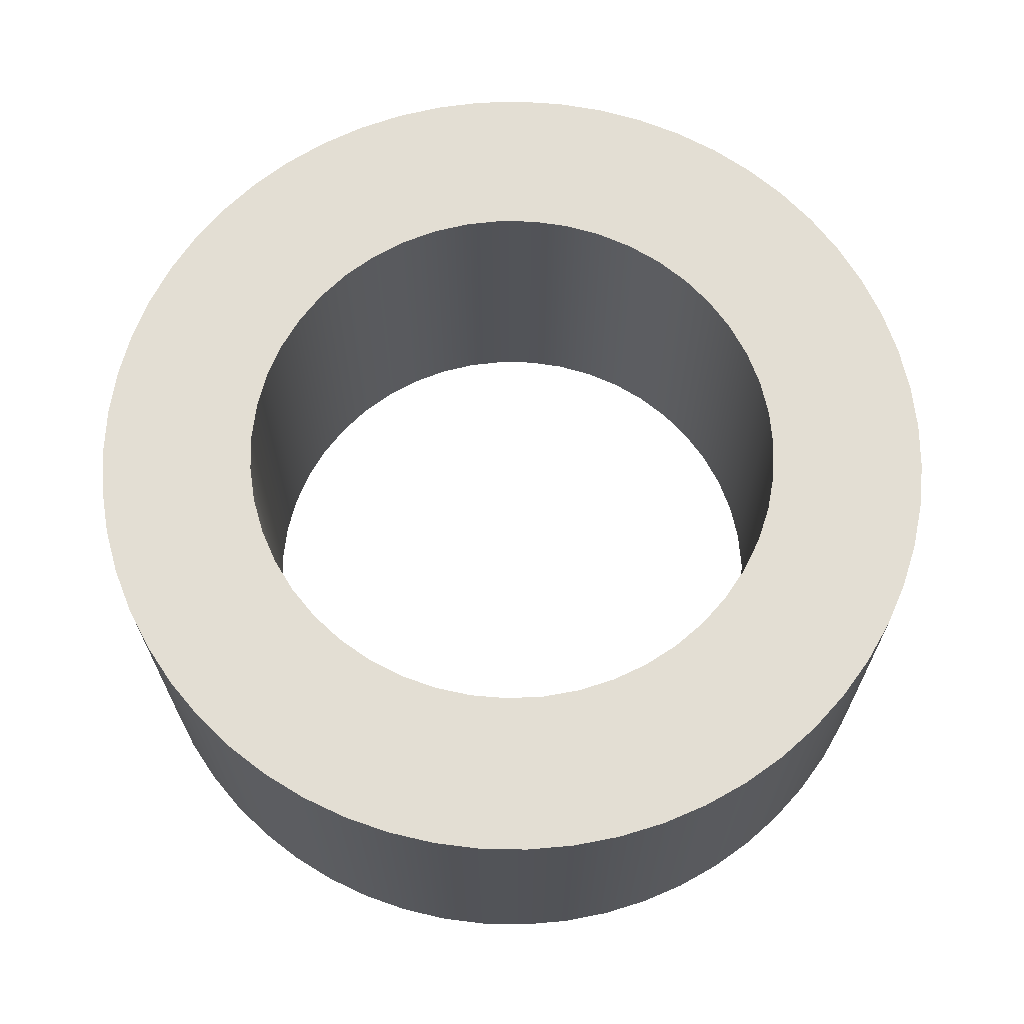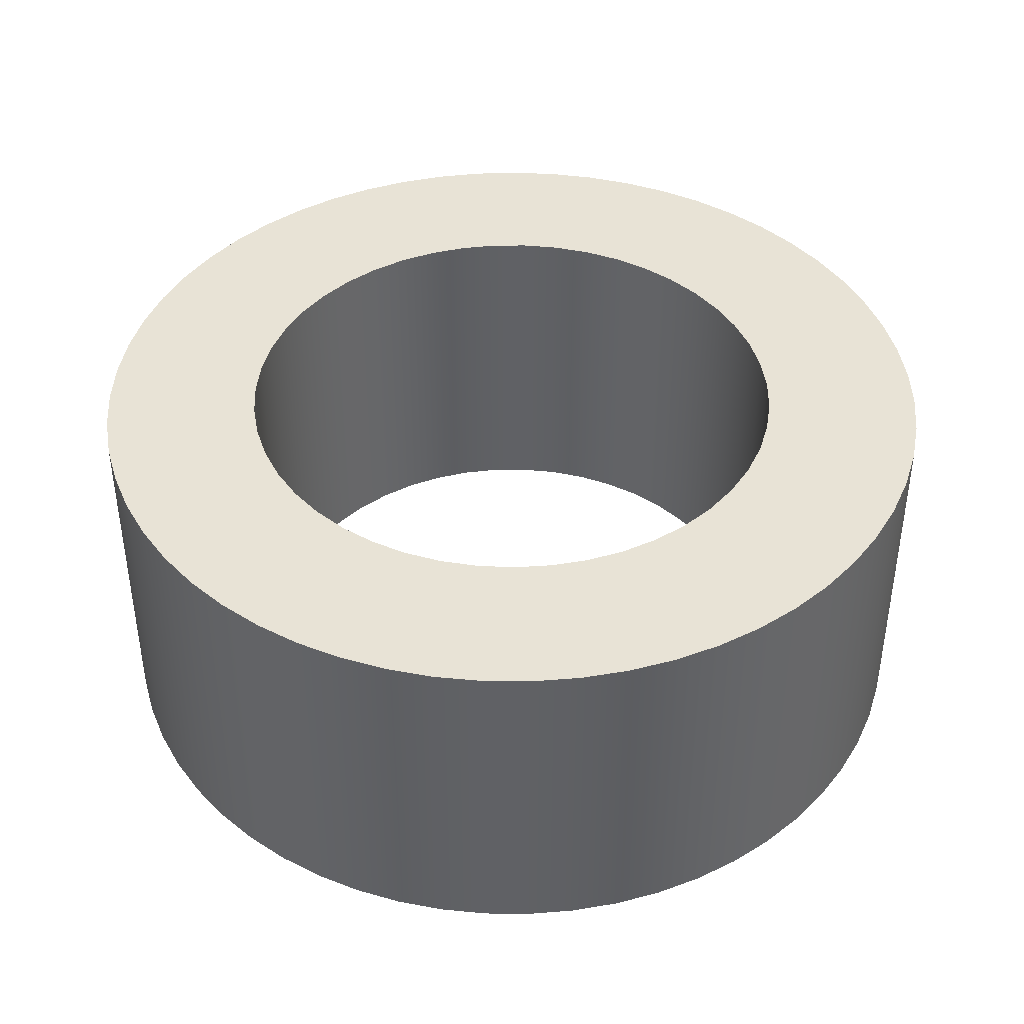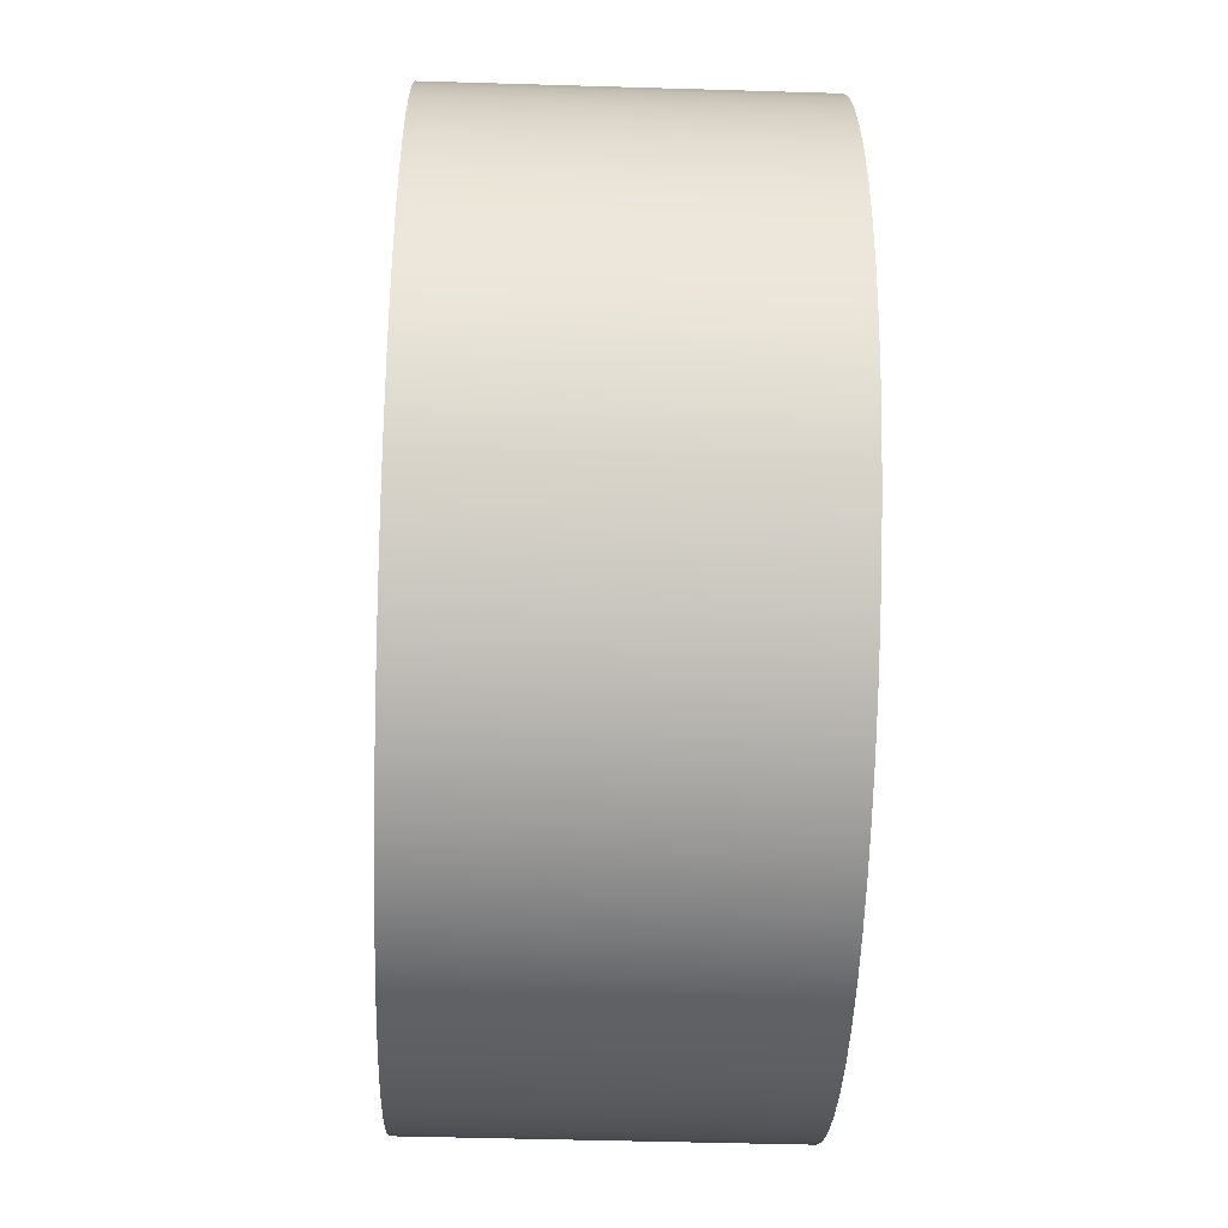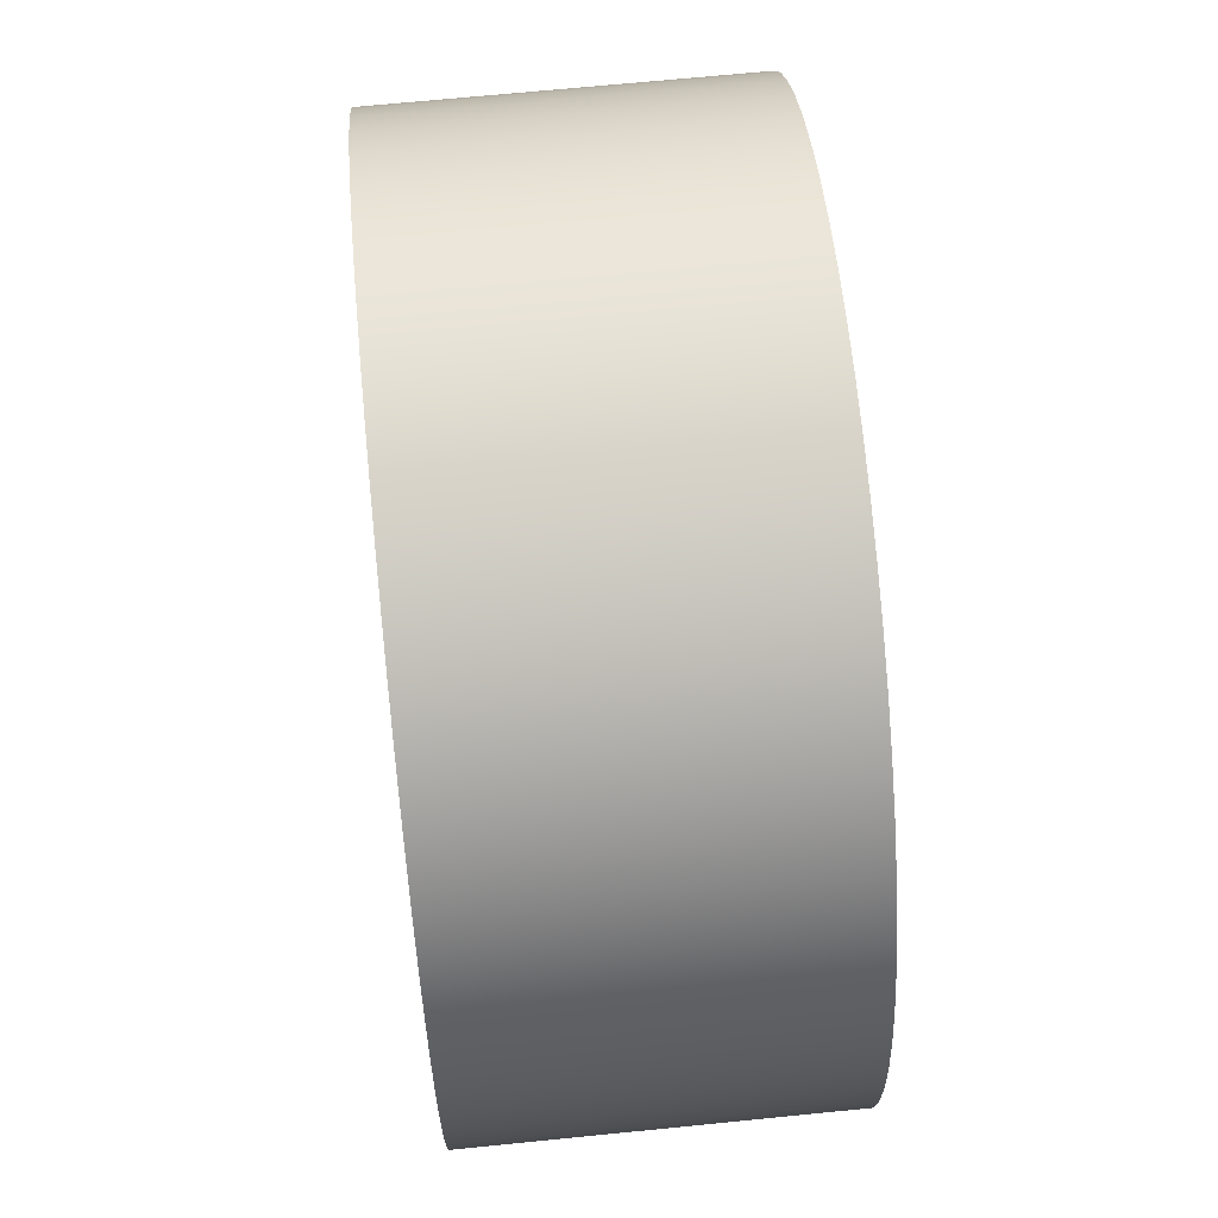
<metadata>
{"format":"obj","ext":"obj","renderer":"f3d","projection":"perspective","resolution":1024,"background":"white","views":[{"elev":67.2,"azim":-73.6,"up":"+Z"},{"elev":41.6,"azim":-159.6,"up":"+Z"},{"elev":-45.3,"azim":88.0,"up":"+Y"},{"elev":68.4,"azim":84.3,"up":"+Y"}]}
</metadata>
<code>
v -0.8 -9.797e-17 1
v -0.7929 -0.1066 1
v -0.7716 -0.2114 1
v -0.7365 -0.3123 1
v -0.6883 -0.4077 1
v -0.6278 -0.4958 1
v -0.5562 -0.5751 1
v -0.4745 -0.6441 1
v -0.3845 -0.7016 1
v -0.2875 -0.7465 1
v -0.1855 -0.7782 1
v -0.08008 -0.796 1
v 0.02673 -0.7996 1
v 0.1331 -0.7889 1
v 0.237 -0.7641 1
v 0.3367 -0.7257 1
v 0.4305 -0.6743 1
v 0.5165 -0.6109 1
v 0.5933 -0.5366 1
v 0.6596 -0.4528 1
v 0.714 -0.3608 1
v 0.7557 -0.2624 1
v 0.784 -0.1593 1
v 0.7982 -0.05343 1
v 0.7982 0.05343 1
v 0.784 0.1593 1
v 0.7557 0.2624 1
v 0.714 0.3608 1
v 0.6596 0.4528 1
v 0.5933 0.5366 1
v 0.5165 0.6109 1
v 0.4305 0.6743 1
v 0.3367 0.7257 1
v 0.237 0.7641 1
v 0.1331 0.7889 1
v 0.02673 0.7996 1
v -0.08008 0.796 1
v -0.1855 0.7782 1
v -0.2875 0.7465 1
v -0.3845 0.7016 1
v -0.4745 0.6441 1
v -0.5562 0.5751 1
v -0.6278 0.4958 1
v -0.6883 0.4077 1
v -0.7365 0.3123 1
v -0.7716 0.2114 1
v -0.7929 0.1066 1
v -0.8 -9.797e-17 0
v -0.7929 0.1066 0
v -0.7716 0.2114 0
v -0.7365 0.3123 0
v -0.6883 0.4077 0
v -0.6278 0.4958 0
v -0.5562 0.5751 0
v -0.4745 0.6441 0
v -0.3845 0.7016 0
v -0.2875 0.7465 0
v -0.1855 0.7782 0
v -0.08008 0.796 0
v 0.02673 0.7996 0
v 0.1331 0.7889 0
v 0.237 0.7641 0
v 0.3367 0.7257 0
v 0.4305 0.6743 0
v 0.5165 0.6109 0
v 0.5933 0.5366 0
v 0.6596 0.4528 0
v 0.714 0.3608 0
v 0.7557 0.2624 0
v 0.784 0.1593 0
v 0.7982 0.05343 0
v 0.7982 -0.05343 0
v 0.784 -0.1593 0
v 0.7557 -0.2624 0
v 0.714 -0.3608 0
v 0.6596 -0.4528 0
v 0.5933 -0.5366 0
v 0.5165 -0.6109 0
v 0.4305 -0.6743 0
v 0.3367 -0.7257 0
v 0.237 -0.7641 0
v 0.1331 -0.7889 0
v 0.02673 -0.7996 0
v -0.08008 -0.796 0
v -0.1855 -0.7782 0
v -0.2875 -0.7465 0
v -0.3845 -0.7016 0
v -0.4745 -0.6441 0
v -0.5562 -0.5751 0
v -0.6278 -0.4958 0
v -0.6883 -0.4077 0
v -0.7365 -0.3123 0
v -0.7716 -0.2114 0
v -0.7929 -0.1066 0
v -0.8 -9.797e-17 1
v -0.8 -9.797e-17 0
v -1.25 -1.531e-16 1
v -1.243 0.1329 1
v -1.222 0.2642 1
v -1.187 0.3926 1
v -1.138 0.5165 1
v -1.077 0.6346 1
v -1.003 0.7455 1
v -0.9185 0.8479 1
v -0.8231 0.9407 1
v -0.7185 1.023 1
v -0.6057 1.093 1
v -0.486 1.152 1
v -0.3609 1.197 1
v -0.2316 1.228 1
v -0.09973 1.246 1
v 0.03328 1.25 1
v 0.1659 1.239 1
v 0.2967 1.214 1
v 0.424 1.176 1
v 0.5466 1.124 1
v 0.663 1.06 1
v 0.7719 0.9832 1
v 0.872 0.8956 1
v 0.9623 0.7978 1
v 1.042 0.691 1
v 1.109 0.5764 1
v 1.164 0.4552 1
v 1.206 0.3289 1
v 1.234 0.1988 1
v 1.248 0.06653 1
v 1.248 -0.06653 1
v 1.234 -0.1988 1
v 1.206 -0.3289 1
v 1.164 -0.4552 1
v 1.109 -0.5764 1
v 1.042 -0.691 1
v 0.9623 -0.7978 1
v 0.872 -0.8956 1
v 0.7719 -0.9832 1
v 0.663 -1.06 1
v 0.5466 -1.124 1
v 0.424 -1.176 1
v 0.2967 -1.214 1
v 0.1659 -1.239 1
v 0.03328 -1.25 1
v -0.09973 -1.246 1
v -0.2316 -1.228 1
v -0.3609 -1.197 1
v -0.486 -1.152 1
v -0.6057 -1.093 1
v -0.7185 -1.023 1
v -0.8231 -0.9407 1
v -0.9185 -0.8479 1
v -1.003 -0.7455 1
v -1.077 -0.6346 1
v -1.138 -0.5165 1
v -1.187 -0.3926 1
v -1.222 -0.2642 1
v -1.243 -0.1329 1
v -1.25 -1.531e-16 0
v -1.243 -0.1329 0
v -1.222 -0.2642 0
v -1.187 -0.3926 0
v -1.138 -0.5165 0
v -1.077 -0.6346 0
v -1.003 -0.7455 0
v -0.9185 -0.8479 0
v -0.8231 -0.9407 0
v -0.7185 -1.023 0
v -0.6057 -1.093 0
v -0.486 -1.152 0
v -0.3609 -1.197 0
v -0.2316 -1.228 0
v -0.09973 -1.246 0
v 0.03328 -1.25 0
v 0.1659 -1.239 0
v 0.2967 -1.214 0
v 0.424 -1.176 0
v 0.5466 -1.124 0
v 0.663 -1.06 0
v 0.7719 -0.9832 0
v 0.872 -0.8956 0
v 0.9623 -0.7978 0
v 1.042 -0.691 0
v 1.109 -0.5764 0
v 1.164 -0.4552 0
v 1.206 -0.3289 0
v 1.234 -0.1988 0
v 1.248 -0.06653 0
v 1.248 0.06653 0
v 1.234 0.1988 0
v 1.206 0.3289 0
v 1.164 0.4552 0
v 1.109 0.5764 0
v 1.042 0.691 0
v 0.9623 0.7978 0
v 0.872 0.8956 0
v 0.7719 0.9832 0
v 0.663 1.06 0
v 0.5466 1.124 0
v 0.424 1.176 0
v 0.2967 1.214 0
v 0.1659 1.239 0
v 0.03328 1.25 0
v -0.09973 1.246 0
v -0.2316 1.228 0
v -0.3609 1.197 0
v -0.486 1.152 0
v -0.6057 1.093 0
v -0.7185 1.023 0
v -0.8231 0.9407 0
v -0.9185 0.8479 0
v -1.003 0.7455 0
v -1.077 0.6346 0
v -1.138 0.5165 0
v -1.187 0.3926 0
v -1.222 0.2642 0
v -1.243 0.1329 0
v -1.25 -1.531e-16 0
v -1.25 -1.531e-16 1
v -0.8 -9.797e-17 1
v -0.7929 0.1066 1
v -0.7716 0.2114 1
v -0.7365 0.3123 1
v -0.6883 0.4077 1
v -0.6278 0.4958 1
v -0.5562 0.5751 1
v -0.4745 0.6441 1
v -0.3845 0.7016 1
v -0.2875 0.7465 1
v -0.1855 0.7782 1
v -0.08008 0.796 1
v 0.02673 0.7996 1
v 0.1331 0.7889 1
v 0.237 0.7641 1
v 0.3367 0.7257 1
v 0.4305 0.6743 1
v 0.5165 0.6109 1
v 0.5933 0.5366 1
v 0.6596 0.4528 1
v 0.714 0.3608 1
v 0.7557 0.2624 1
v 0.784 0.1593 1
v 0.7982 0.05343 1
v 0.7982 -0.05343 1
v 0.784 -0.1593 1
v 0.7557 -0.2624 1
v 0.714 -0.3608 1
v 0.6596 -0.4528 1
v 0.5933 -0.5366 1
v 0.5165 -0.6109 1
v 0.4305 -0.6743 1
v 0.3367 -0.7257 1
v 0.237 -0.7641 1
v 0.1331 -0.7889 1
v 0.02673 -0.7996 1
v -0.08008 -0.796 1
v -0.1855 -0.7782 1
v -0.2875 -0.7465 1
v -0.3845 -0.7016 1
v -0.4745 -0.6441 1
v -0.5562 -0.5751 1
v -0.6278 -0.4958 1
v -0.6883 -0.4077 1
v -0.7365 -0.3123 1
v -0.7716 -0.2114 1
v -0.7929 -0.1066 1
v -1.25 -1.531e-16 1
v -1.243 -0.1329 1
v -1.222 -0.2642 1
v -1.187 -0.3926 1
v -1.138 -0.5165 1
v -1.077 -0.6346 1
v -1.003 -0.7455 1
v -0.9185 -0.8479 1
v -0.8231 -0.9407 1
v -0.7185 -1.023 1
v -0.6057 -1.093 1
v -0.486 -1.152 1
v -0.3609 -1.197 1
v -0.2316 -1.228 1
v -0.09973 -1.246 1
v 0.03328 -1.25 1
v 0.1659 -1.239 1
v 0.2967 -1.214 1
v 0.424 -1.176 1
v 0.5466 -1.124 1
v 0.663 -1.06 1
v 0.7719 -0.9832 1
v 0.872 -0.8956 1
v 0.9623 -0.7978 1
v 1.042 -0.691 1
v 1.109 -0.5764 1
v 1.164 -0.4552 1
v 1.206 -0.3289 1
v 1.234 -0.1988 1
v 1.248 -0.06653 1
v 1.248 0.06653 1
v 1.234 0.1988 1
v 1.206 0.3289 1
v 1.164 0.4552 1
v 1.109 0.5764 1
v 1.042 0.691 1
v 0.9623 0.7978 1
v 0.872 0.8956 1
v 0.7719 0.9832 1
v 0.663 1.06 1
v 0.5466 1.124 1
v 0.424 1.176 1
v 0.2967 1.214 1
v 0.1659 1.239 1
v 0.03328 1.25 1
v -0.09973 1.246 1
v -0.2316 1.228 1
v -0.3609 1.197 1
v -0.486 1.152 1
v -0.6057 1.093 1
v -0.7185 1.023 1
v -0.8231 0.9407 1
v -0.9185 0.8479 1
v -1.003 0.7455 1
v -1.077 0.6346 1
v -1.138 0.5165 1
v -1.187 0.3926 1
v -1.222 0.2642 1
v -1.243 0.1329 1
v -0.8 -9.797e-17 0
v -0.7929 -0.1066 0
v -0.7716 -0.2114 0
v -0.7365 -0.3123 0
v -0.6883 -0.4077 0
v -0.6278 -0.4958 0
v -0.5562 -0.5751 0
v -0.4745 -0.6441 0
v -0.3845 -0.7016 0
v -0.2875 -0.7465 0
v -0.1855 -0.7782 0
v -0.08008 -0.796 0
v 0.02673 -0.7996 0
v 0.1331 -0.7889 0
v 0.237 -0.7641 0
v 0.3367 -0.7257 0
v 0.4305 -0.6743 0
v 0.5165 -0.6109 0
v 0.5933 -0.5366 0
v 0.6596 -0.4528 0
v 0.714 -0.3608 0
v 0.7557 -0.2624 0
v 0.784 -0.1593 0
v 0.7982 -0.05343 0
v 0.7982 0.05343 0
v 0.784 0.1593 0
v 0.7557 0.2624 0
v 0.714 0.3608 0
v 0.6596 0.4528 0
v 0.5933 0.5366 0
v 0.5165 0.6109 0
v 0.4305 0.6743 0
v 0.3367 0.7257 0
v 0.237 0.7641 0
v 0.1331 0.7889 0
v 0.02673 0.7996 0
v -0.08008 0.796 0
v -0.1855 0.7782 0
v -0.2875 0.7465 0
v -0.3845 0.7016 0
v -0.4745 0.6441 0
v -0.5562 0.5751 0
v -0.6278 0.4958 0
v -0.6883 0.4077 0
v -0.7365 0.3123 0
v -0.7716 0.2114 0
v -0.7929 0.1066 0
v -1.25 -1.531e-16 0
v -1.243 0.1329 0
v -1.222 0.2642 0
v -1.187 0.3926 0
v -1.138 0.5165 0
v -1.077 0.6346 0
v -1.003 0.7455 0
v -0.9185 0.8479 0
v -0.8231 0.9407 0
v -0.7185 1.023 0
v -0.6057 1.093 0
v -0.486 1.152 0
v -0.3609 1.197 0
v -0.2316 1.228 0
v -0.09973 1.246 0
v 0.03328 1.25 0
v 0.1659 1.239 0
v 0.2967 1.214 0
v 0.424 1.176 0
v 0.5466 1.124 0
v 0.663 1.06 0
v 0.7719 0.9832 0
v 0.872 0.8956 0
v 0.9623 0.7978 0
v 1.042 0.691 0
v 1.109 0.5764 0
v 1.164 0.4552 0
v 1.206 0.3289 0
v 1.234 0.1988 0
v 1.248 0.06653 0
v 1.248 -0.06653 0
v 1.234 -0.1988 0
v 1.206 -0.3289 0
v 1.164 -0.4552 0
v 1.109 -0.5764 0
v 1.042 -0.691 0
v 0.9623 -0.7978 0
v 0.872 -0.8956 0
v 0.7719 -0.9832 0
v 0.663 -1.06 0
v 0.5466 -1.124 0
v 0.424 -1.176 0
v 0.2967 -1.214 0
v 0.1659 -1.239 0
v 0.03328 -1.25 0
v -0.09973 -1.246 0
v -0.2316 -1.228 0
v -0.3609 -1.197 0
v -0.486 -1.152 0
v -0.6057 -1.093 0
v -0.7185 -1.023 0
v -0.8231 -0.9407 0
v -0.9185 -0.8479 0
v -1.003 -0.7455 0
v -1.077 -0.6346 0
v -1.138 -0.5165 0
v -1.187 -0.3926 0
v -1.222 -0.2642 0
v -1.243 -0.1329 0
g b0847d74-e380-11ea-afff-54bf646e7e1f
f 2 94 1
f 1 94 96
f 95 48 47
f 47 48 49
f 47 49 46
f 46 49 50
f 46 50 45
f 45 50 51
f 45 51 44
f 44 51 52
f 44 52 43
f 43 52 53
f 43 53 42
f 42 53 54
f 42 54 41
f 41 54 55
f 41 55 40
f 40 55 56
f 40 56 39
f 39 56 57
f 39 57 38
f 38 57 58
f 38 58 37
f 37 58 59
f 37 59 36
f 36 59 60
f 36 60 35
f 35 60 61
f 35 61 34
f 34 61 62
f 34 62 33
f 33 62 63
f 33 63 32
f 32 63 64
f 32 64 31
f 31 64 65
f 31 65 30
f 30 65 66
f 30 66 29
f 29 66 67
f 29 67 28
f 28 67 68
f 28 68 27
f 27 68 69
f 27 69 26
f 26 69 70
f 26 70 25
f 25 70 71
f 25 71 24
f 24 71 72
f 24 72 23
f 23 72 73
f 23 73 22
f 22 73 74
f 22 74 21
f 21 74 75
f 21 75 20
f 20 75 76
f 20 76 19
f 19 76 77
f 19 77 18
f 18 77 78
f 18 78 17
f 17 78 79
f 17 79 16
f 16 79 80
f 16 80 15
f 15 80 81
f 15 81 14
f 14 81 82
f 14 82 13
f 13 82 83
f 13 83 12
f 12 83 84
f 12 84 11
f 11 84 85
f 11 85 10
f 10 85 86
f 10 86 9
f 9 86 87
f 9 87 8
f 8 87 88
f 8 88 7
f 7 88 89
f 7 89 6
f 6 89 90
f 6 90 5
f 5 90 91
f 5 91 4
f 4 91 92
f 4 92 3
f 3 92 93
f 3 93 2
f 2 93 94
g b084cb9a-e380-11ea-9c3d-54bf646e7e1f
f 98 214 97
f 97 214 215
f 216 156 155
f 155 156 157
f 155 157 154
f 154 157 158
f 154 158 153
f 153 158 159
f 153 159 152
f 152 159 160
f 152 160 151
f 151 160 161
f 151 161 150
f 150 161 162
f 150 162 149
f 149 162 163
f 149 163 148
f 148 163 164
f 148 164 147
f 147 164 165
f 147 165 146
f 146 165 166
f 146 166 145
f 145 166 167
f 145 167 144
f 144 167 168
f 144 168 143
f 143 168 169
f 143 169 142
f 142 169 170
f 142 170 141
f 141 170 171
f 141 171 140
f 140 171 172
f 140 172 139
f 139 172 173
f 139 173 138
f 138 173 174
f 138 174 137
f 137 174 175
f 137 175 136
f 136 175 176
f 136 176 135
f 135 176 177
f 135 177 134
f 134 177 178
f 134 178 133
f 133 178 179
f 133 179 132
f 132 179 180
f 132 180 131
f 131 180 181
f 131 181 130
f 130 181 182
f 130 182 129
f 129 182 183
f 129 183 128
f 128 183 184
f 128 184 127
f 127 184 185
f 127 185 126
f 126 185 186
f 126 186 125
f 125 186 187
f 125 187 124
f 124 187 188
f 124 188 123
f 123 188 189
f 123 189 122
f 122 189 190
f 122 190 121
f 121 190 191
f 121 191 120
f 120 191 192
f 120 192 119
f 119 192 193
f 119 193 118
f 118 193 194
f 118 194 117
f 117 194 195
f 117 195 116
f 116 195 196
f 116 196 115
f 115 196 197
f 115 197 114
f 114 197 198
f 114 198 113
f 113 198 199
f 113 199 112
f 112 199 200
f 112 200 111
f 111 200 201
f 111 201 110
f 110 201 202
f 110 202 109
f 109 202 203
f 109 203 108
f 108 203 204
f 108 204 107
f 107 204 205
f 107 205 106
f 106 205 206
f 106 206 105
f 105 206 207
f 105 207 104
f 104 207 208
f 104 208 103
f 103 208 209
f 103 209 102
f 102 209 210
f 102 210 101
f 101 210 211
f 101 211 100
f 100 211 212
f 100 212 99
f 99 212 213
f 99 213 98
f 98 213 214
g b08519ba-e380-11ea-8045-54bf646e7e1f
f 218 322 217
f 217 322 264
f 217 264 265
f 322 218 321
f 321 218 219
f 321 219 320
f 320 219 220
f 320 220 319
f 319 220 221
f 319 221 318
f 318 221 317
f 317 221 222
f 317 222 316
f 316 222 223
f 316 223 315
f 315 223 224
f 315 224 314
f 314 224 225
f 314 225 313
f 313 225 312
f 312 225 226
f 312 226 311
f 311 226 227
f 311 227 310
f 310 227 228
f 310 228 309
f 309 228 229
f 309 229 308
f 308 229 307
f 307 229 230
f 307 230 306
f 306 230 231
f 306 231 305
f 305 231 232
f 305 232 304
f 304 232 233
f 304 233 303
f 303 233 302
f 302 233 234
f 302 234 301
f 301 234 235
f 301 235 300
f 300 235 236
f 300 236 299
f 299 236 237
f 299 237 298
f 298 237 297
f 297 237 238
f 297 238 296
f 296 238 239
f 296 239 295
f 295 239 240
f 295 240 294
f 294 240 293
f 293 240 241
f 293 241 292
f 292 241 242
f 292 242 291
f 291 242 243
f 291 243 290
f 290 243 244
f 290 244 289
f 289 244 288
f 288 244 245
f 288 245 287
f 287 245 246
f 287 246 286
f 286 246 247
f 286 247 285
f 285 247 248
f 285 248 284
f 284 248 283
f 283 248 249
f 283 249 282
f 282 249 250
f 282 250 281
f 281 250 251
f 281 251 280
f 280 251 252
f 280 252 279
f 279 252 278
f 278 252 253
f 278 253 277
f 277 253 254
f 277 254 276
f 276 254 255
f 276 255 275
f 275 255 256
f 275 256 274
f 274 256 273
f 273 256 257
f 273 257 272
f 272 257 258
f 272 258 271
f 271 258 259
f 271 259 270
f 270 259 260
f 270 260 269
f 269 260 268
f 268 260 261
f 268 261 267
f 267 261 262
f 267 262 266
f 266 262 263
f 266 263 265
f 265 263 217
g b08567f4-e380-11ea-bb9e-54bf646e7e1f
f 324 428 323
f 323 428 370
f 323 370 371
f 428 324 427
f 427 324 325
f 427 325 426
f 426 325 326
f 426 326 425
f 425 326 327
f 425 327 424
f 424 327 423
f 423 327 328
f 423 328 422
f 422 328 329
f 422 329 421
f 421 329 330
f 421 330 420
f 420 330 331
f 420 331 419
f 419 331 418
f 418 331 332
f 418 332 417
f 417 332 333
f 417 333 416
f 416 333 334
f 416 334 415
f 415 334 335
f 415 335 414
f 414 335 413
f 413 335 336
f 413 336 412
f 412 336 337
f 412 337 411
f 411 337 338
f 411 338 410
f 410 338 339
f 410 339 409
f 409 339 408
f 408 339 340
f 408 340 407
f 407 340 341
f 407 341 406
f 406 341 342
f 406 342 405
f 405 342 343
f 405 343 404
f 404 343 403
f 403 343 344
f 403 344 402
f 402 344 345
f 402 345 401
f 401 345 346
f 401 346 400
f 400 346 347
f 400 347 399
f 399 347 398
f 398 347 348
f 398 348 397
f 397 348 349
f 397 349 396
f 396 349 350
f 396 350 395
f 395 350 394
f 394 350 351
f 394 351 393
f 393 351 352
f 393 352 392
f 392 352 353
f 392 353 391
f 391 353 354
f 391 354 390
f 390 354 389
f 389 354 355
f 389 355 388
f 388 355 356
f 388 356 387
f 387 356 357
f 387 357 386
f 386 357 358
f 386 358 385
f 385 358 384
f 384 358 359
f 384 359 383
f 383 359 360
f 383 360 382
f 382 360 361
f 382 361 381
f 381 361 362
f 381 362 380
f 380 362 379
f 379 362 363
f 379 363 378
f 378 363 364
f 378 364 377
f 377 364 365
f 377 365 376
f 376 365 366
f 376 366 375
f 375 366 374
f 374 366 367
f 374 367 373
f 373 367 368
f 373 368 372
f 372 368 369
f 372 369 371
f 371 369 323

</code>
